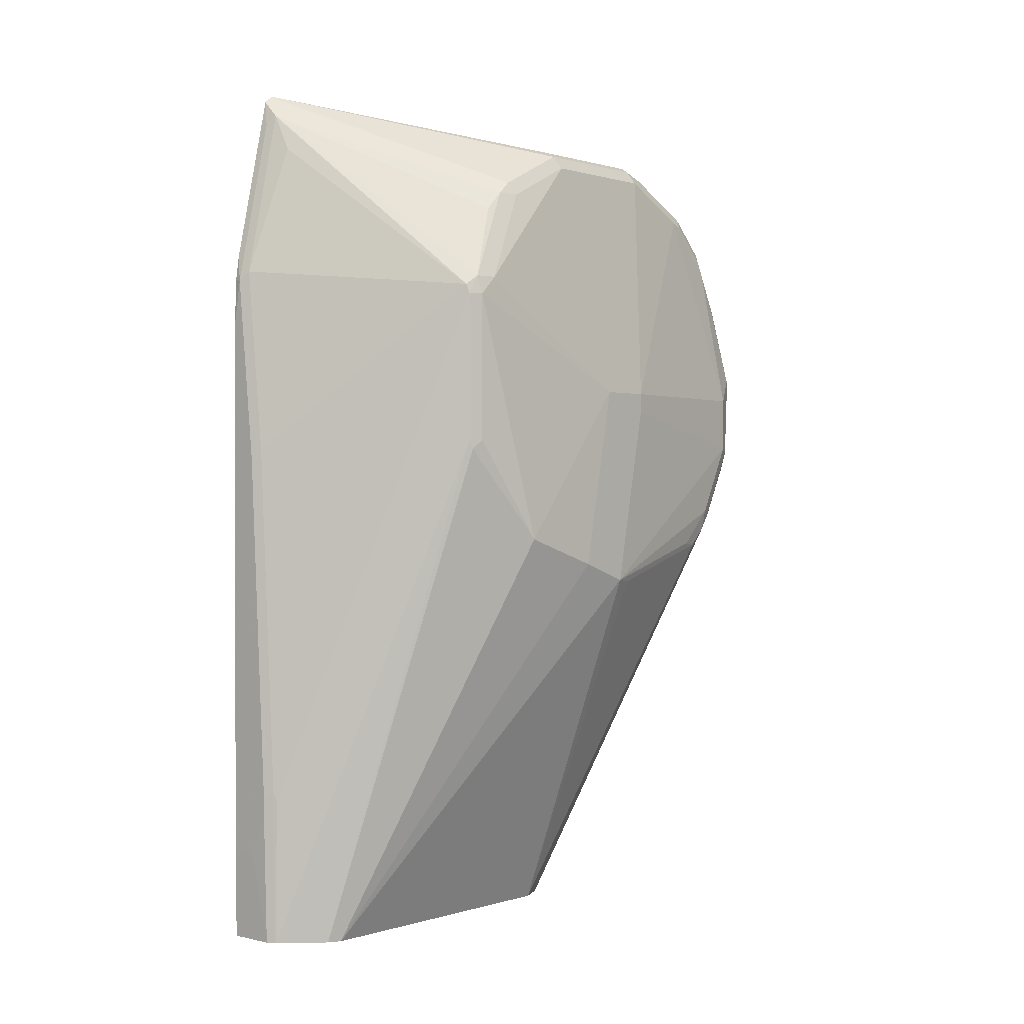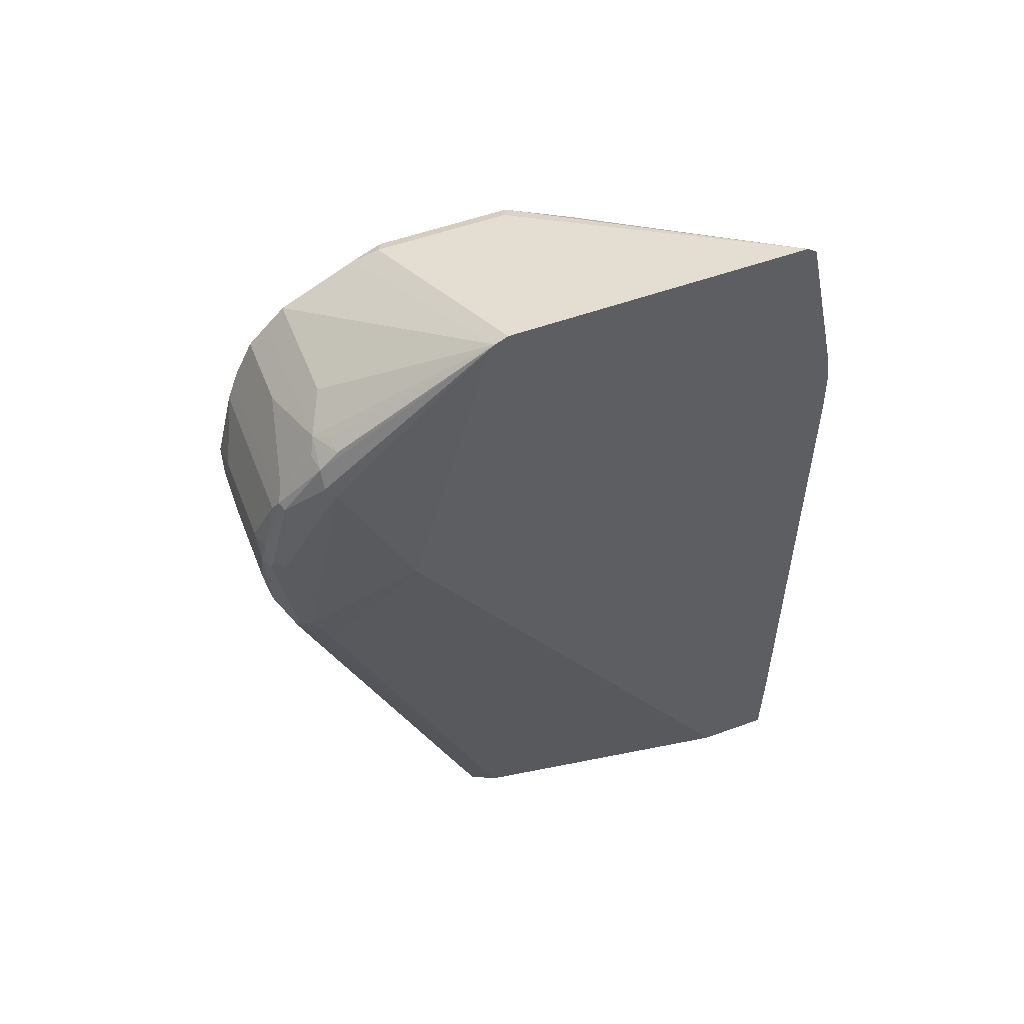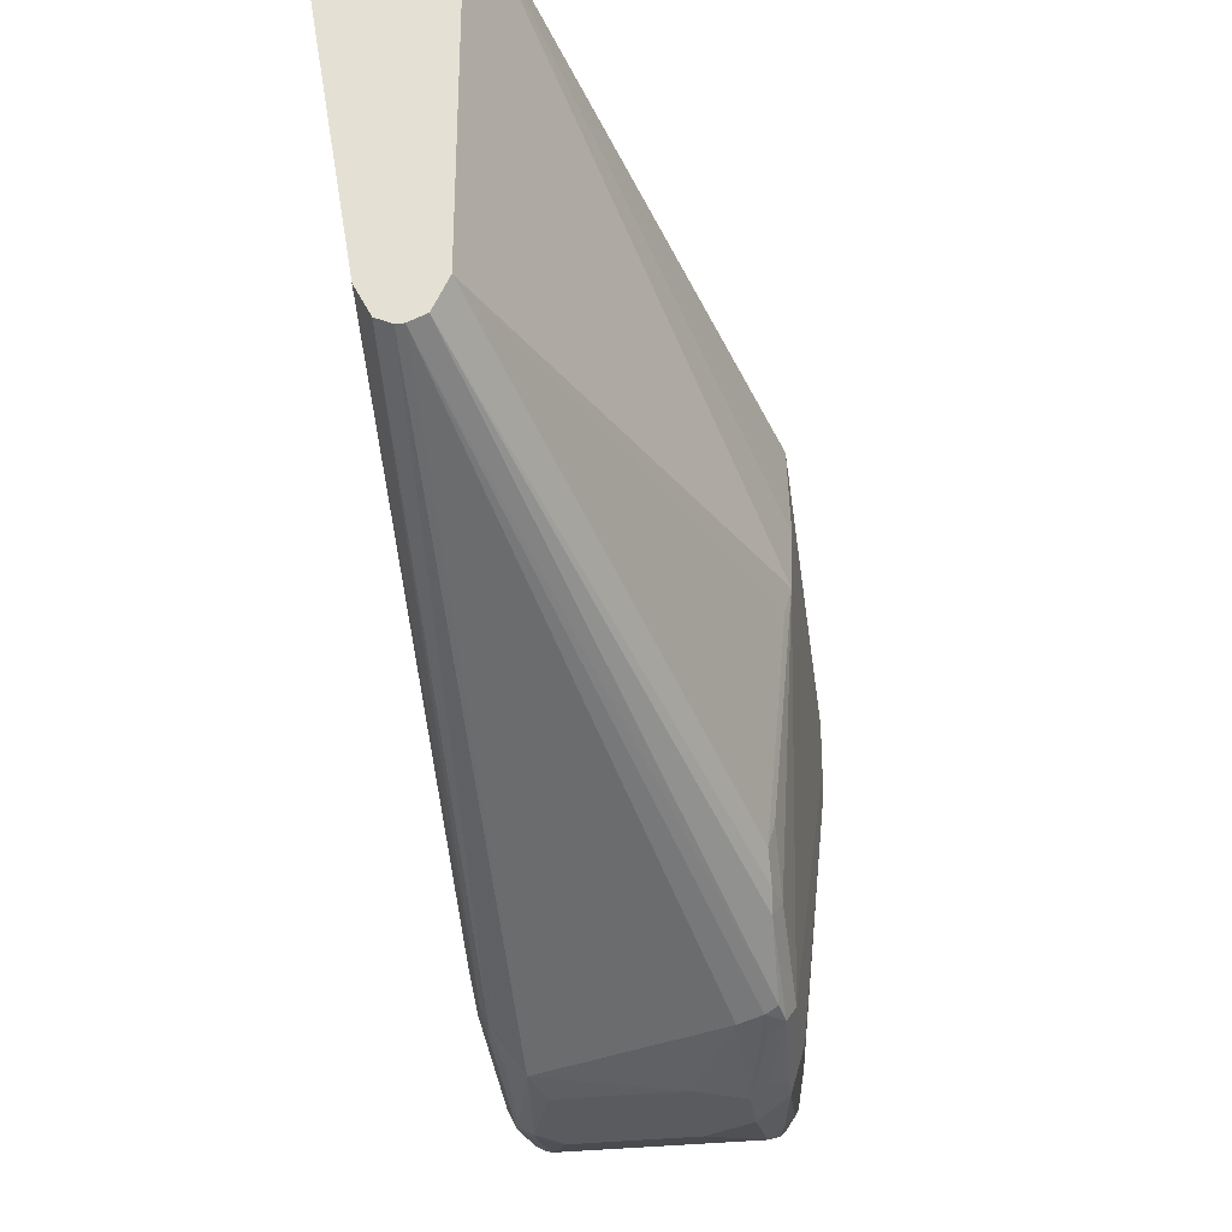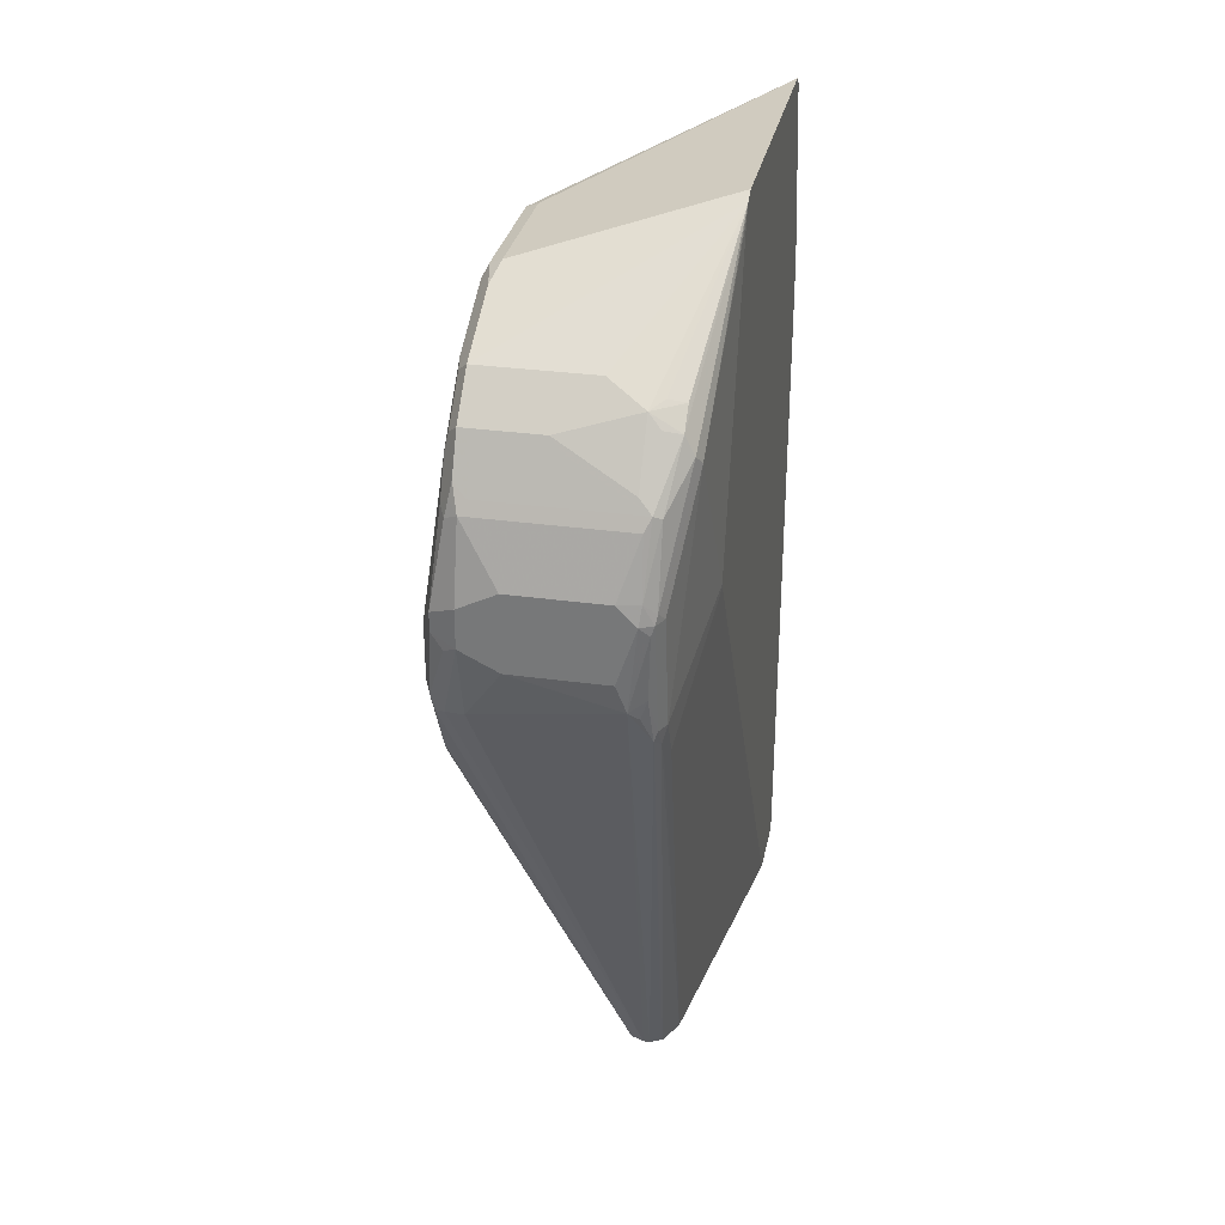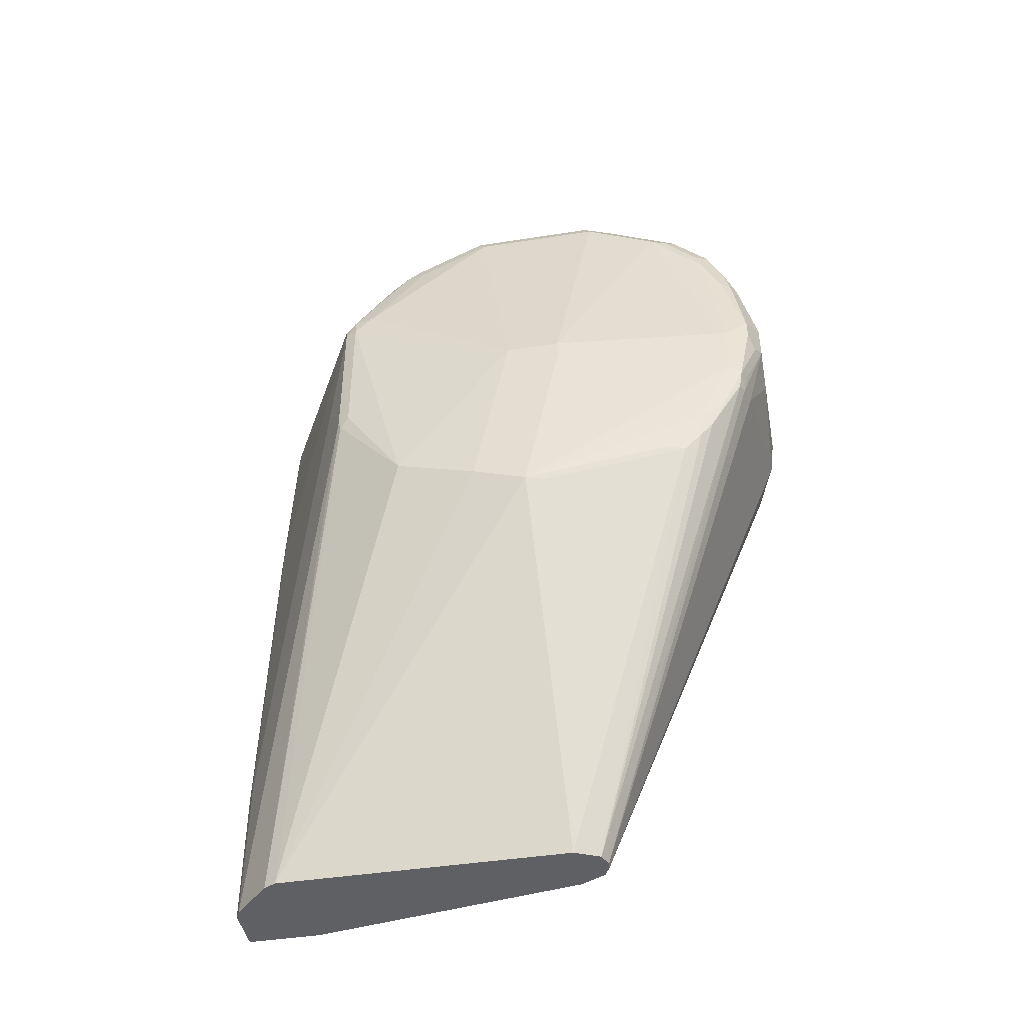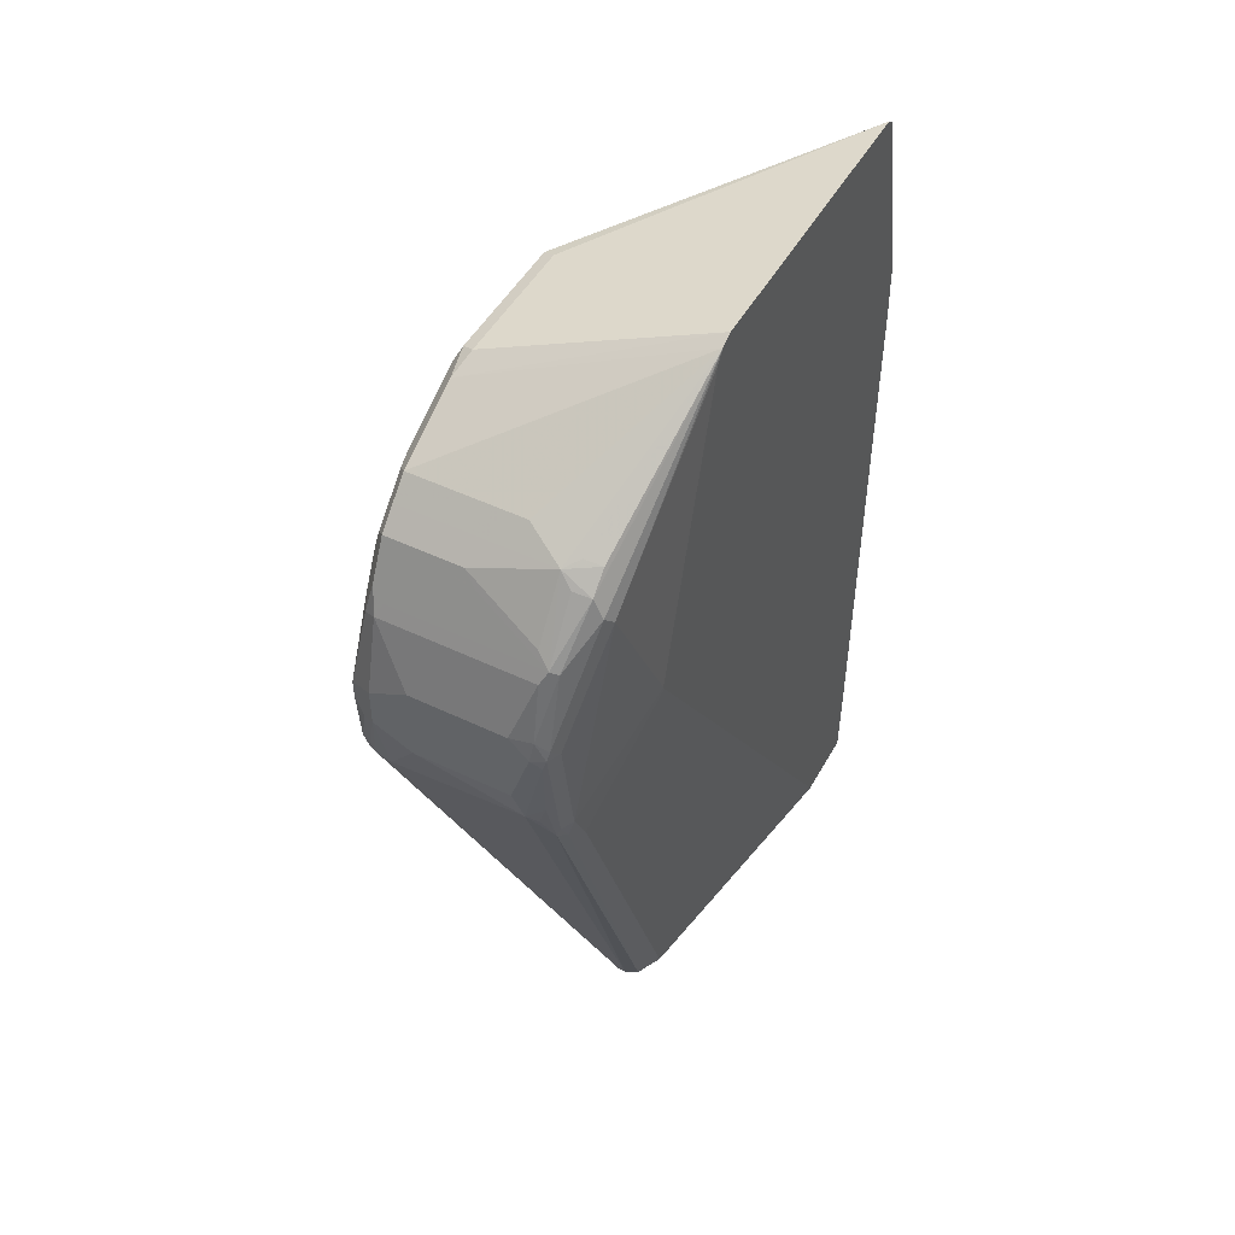
<metadata>
{"format":"obj","ext":"obj","renderer":"f3d","projection":"perspective","resolution":1024,"background":"white","views":[{"elev":0.4,"azim":-138.9,"up":"+Z"},{"elev":53.3,"azim":68.7,"up":"+Z"},{"elev":-32.5,"azim":-171.5,"up":"+Y"},{"elev":30.7,"azim":11.3,"up":"+Z"},{"elev":-44.0,"azim":-79.6,"up":"+Z"},{"elev":48.5,"azim":28.1,"up":"+Z"}]}
</metadata>
<code>
v -0.2464 0.1462 0.4178
v -0.2464 0.1454 0.367
v -0.2611 0.1462 0.4178
v -0.2464 0.1462 0.7268
v -0.2464 0.1044 0.367
v -0.273 0.1454 0.367
v -0.2715 0.1462 0.4386
v -0.2506 0.1462 0.7519
v -0.2464 0.1453 0.7527
v -0.2715 -0.05219 0.367
v -0.2464 -0.1054 0.687
v -0.278 0.1429 0.367
v -0.2767 0.1436 0.3707
v -0.2715 0.1462 0.4491
v -0.2663 0.1436 0.6527
v -0.2558 0.1436 0.7571
v -0.2506 0.1253 0.8459
v -0.2464 0.1433 0.7665
v -0.2611 0.1462 0.6474
v -0.272 -0.05317 0.367
v -0.2611 -0.1566 0.6265
v -0.2637 -0.1579 0.6161
v -0.2637 -0.1684 0.637
v -0.2464 -0.1065 0.6892
v -0.2611 -0.1671 0.6474
v -0.2785 0.1427 0.4386
v -0.2994 0.1218 0.367
v -0.3724 0.08006 0.6579
v -0.2767 0.1436 0.4543
v -0.3707 0.08091 0.7466
v -0.2663 0.1227 0.8302
v -0.2558 0.1227 0.8511
v -0.2464 0.1224 0.8605
v -0.2785 -0.06612 0.367
v -0.2646 -0.174 0.6474
v -0.2663 -0.1749 0.6422
v -0.2464 -0.06138 0.855
v -0.2506 -0.1462 0.7727
v -0.2611 -0.1775 0.7101
v -0.2785 0.1427 0.4491
v -0.3028 0.1149 0.367
v -0.3733 0.07829 0.6527
v -0.3759 0.07309 0.6579
v -0.3724 0.08006 0.7414
v -0.3733 0.0744 0.7519
v -0.2576 0.1183 0.8528
v -0.2472 0.1183 0.8632
v -0.2464 0.1201 0.8625
v -0.3629 0.0535 0.7936
v -0.3629 0.04306 0.804
v -0.2794 -0.06661 0.367
v -0.2646 -0.1845 0.7101
v -0.2663 -0.1854 0.7048
v -0.268 -0.181 0.6683
v -0.2854 -0.06959 0.367
v -0.2715 -0.1814 0.6579
v -0.2767 -0.1854 0.6631
v -0.2464 -0.05723 0.8613
v -0.2532 -0.1514 0.778
v -0.2637 -0.1827 0.7153
v -0.3028 -0.05219 0.367
v -0.3864 -0.04175 0.5744
v -0.3864 -0.01045 0.5848
v -0.3838 0.03652 0.6005
v -0.3759 0.07309 0.7414
v -0.3759 0.06266 0.7519
v -0.3655 0.03132 0.804
v -0.2464 0.1169 0.8647
v -0.2464 0.1187 0.8636
v -0.362 0.03479 0.811
v -0.2702 -0.1854 0.7205
v -0.2715 -0.188 0.7101
v -0.2889 -0.06959 0.367
v -0.355 -0.1775 0.6474
v -0.282 -0.188 0.6788
v -0.3342 -0.188 0.6788
v -0.2464 -0.05016 0.8647
v -0.3585 -0.09746 0.8284
v -0.3585 -0.1392 0.8076
v -0.2959 -0.1392 0.8076
v -0.275 -0.1497 0.7971
v -0.268 -0.1427 0.8006
v -0.2585 -0.141 0.7988
v -0.2585 -0.1514 0.7884
v -0.2637 -0.1723 0.7571
v -0.2963 -0.06652 0.367
v -0.3733 -0.1357 0.5939
v -0.3838 -0.05219 0.5731
v -0.3759 -0.1253 0.5953
v -0.3759 -0.1462 0.6161
v -0.3759 -0.1566 0.637
v -0.3759 -0.1671 0.6579
v -0.3864 -0.06266 0.6788
v -0.3864 -0.03132 0.6892
v -0.3655 -0.01045 0.8249
v -0.3655 0.01042 0.8145
v -0.362 0.01392 0.8215
v -0.362 -0.006984 0.8319
v -0.355 -0.01045 0.8354
v -0.282 -0.188 0.7205
v -0.268 -0.174 0.7588
v -0.2715 -0.1775 0.7519
v -0.3655 -0.1749 0.6461
v -0.3707 -0.1723 0.6448
v -0.355 -0.188 0.6892
v -0.355 -0.08353 0.8354
v -0.362 -0.08006 0.8319
v -0.3603 -0.1305 0.8093
v -0.3637 -0.134 0.8023
v -0.3585 -0.1497 0.7971
v -0.268 -0.1531 0.7902
v -0.3168 -0.1601 0.7867
v -0.275 -0.1705 0.7658
v -0.3724 -0.1531 0.6127
v -0.3733 -0.1462 0.6044
v -0.3724 -0.1636 0.6335
v -0.3724 -0.174 0.6544
v -0.3759 -0.1671 0.6892
v -0.3864 -0.06266 0.6892
v -0.3655 -0.08353 0.8249
v -0.3342 -0.188 0.7205
v -0.3516 -0.174 0.7588
v -0.3098 -0.1636 0.7797
v -0.355 -0.1775 0.7519
v -0.3655 -0.1775 0.6579
v -0.369 -0.181 0.6927
v -0.362 -0.1845 0.6857
v -0.355 -0.188 0.7101
v -0.3655 -0.1044 0.8145
v -0.3655 -0.1462 0.7832
v -0.3637 -0.1549 0.7814
v -0.3655 -0.1253 0.804
v -0.3585 -0.1601 0.7867
v -0.369 -0.181 0.7031
v -0.3655 -0.1566 0.7727
v -0.3585 -0.1705 0.7658
v -0.3516 -0.1636 0.7797
v -0.3603 -0.1723 0.7571
v -0.362 -0.174 0.7484
v -0.3655 -0.1671 0.7519
f 78 108 79
f 78 107 108
f 78 106 107
f 77 106 78
f 74 105 103
f 72 128 105
f 73 74 103
f 73 104 86
f 72 121 128
f 73 103 104
f 72 76 75
f 79 108 109
f 72 105 76
f 74 76 105
f 79 109 110
f 81 112 113
f 79 81 80
f 86 115 87
f 87 115 90
f 72 100 121
f 86 114 115
f 86 104 114
f 84 101 85
f 79 110 81
f 84 111 101
f 81 113 101
f 81 133 112
f 81 110 133
f 81 83 82
f 81 84 83
f 81 111 84
f 81 101 111
f 71 102 100
f 62 92 93
f 71 85 101
f 58 83 84
f 87 90 89
f 58 84 59
f 59 84 85
f 59 85 60
f 60 85 71
f 61 86 87
f 61 87 88
f 61 88 62
f 62 88 87
f 62 87 89
f 62 89 90
f 62 90 91
f 62 91 92
f 62 93 119
f 62 119 94
f 62 94 63
f 71 100 72
f 68 106 77
f 68 99 106
f 68 98 99
f 68 97 98
f 68 70 97
f 71 101 102
f 67 97 70
f 66 94 95
f 66 96 67
f 66 95 96
f 65 94 66
f 64 94 65
f 63 94 64
f 67 96 97
f 90 115 114
f 109 132 130
f 90 116 117
f 107 129 108
f 108 129 109
f 109 130 131
f 109 131 110
f 109 129 132
f 110 131 133
f 112 133 137
f 112 137 123
f 117 127 126
f 118 134 135
f 118 135 130
f 118 130 132
f 118 132 119
f 119 132 129
f 119 129 120
f 121 124 128
f 122 136 124
f 58 82 83
f 134 140 135
f 134 139 140
f 133 138 136
f 131 138 133
f 131 140 138
f 107 120 129
f 131 135 140
f 128 139 134
f 124 139 128
f 124 138 139
f 124 136 138
f 122 133 136
f 122 137 133
f 130 135 131
f 90 114 116
f 105 134 126
f 105 117 125
f 90 117 91
f 91 117 92
f 92 117 126
f 92 126 134
f 92 134 118
f 92 118 119
f 92 119 93
f 94 119 120
f 94 120 95
f 95 97 96
f 95 120 107
f 95 107 98
f 95 98 97
f 98 107 106
f 98 106 99
f 100 102 124
f 100 124 121
f 105 127 117
f 105 126 127
f 104 117 116
f 104 116 114
f 103 117 104
f 103 125 117
f 105 128 134
f 138 140 139
f 101 137 122
f 101 123 137
f 101 112 123
f 101 113 112
f 101 124 102
f 101 122 124
f 103 105 125
f 58 81 82
f 8 32 17
f 58 79 80
f 6 12 13
f 6 13 7
f 7 13 29
f 7 29 14
f 8 15 16
f 8 16 32
f 8 17 33
f 8 33 18
f 8 18 9
f 8 19 15
f 10 11 21
f 10 21 22
f 10 22 23
f 10 23 20
f 5 11 10
f 11 24 25
f 12 26 13
f 12 27 28
f 12 28 26
f 13 26 40
f 13 40 29
f 14 29 15
f 14 15 19
f 15 30 16
f 15 29 30
f 16 31 32
f 16 30 31
f 17 32 33
f 20 23 34
f 21 25 23
f 11 25 21
f 4 8 9
f 3 6 7
f 2 27 12
f 58 80 81
f 1 2 6
f 1 6 3
f 1 3 7
f 1 7 14
f 1 14 19
f 1 19 8
f 1 8 4
f 1 4 9
f 1 9 18
f 1 18 33
f 1 33 48
f 1 48 69
f 1 69 68
f 1 68 77
f 1 77 58
f 1 58 37
f 2 41 27
f 2 61 41
f 2 86 61
f 2 73 86
f 2 55 73
f 2 51 55
f 21 23 22
f 2 34 51
f 2 10 20
f 2 5 10
f 1 5 2
f 1 11 5
f 1 24 11
f 1 37 24
f 2 20 34
f 23 25 35
f 2 12 6
f 23 36 34
f 39 60 52
f 41 61 62
f 41 62 63
f 41 63 64
f 41 64 42
f 42 64 43
f 43 64 65
f 44 65 45
f 45 66 67
f 45 67 50
f 45 50 49
f 45 65 66
f 46 50 47
f 47 68 69
f 47 50 70
f 47 70 68
f 50 67 70
f 58 78 79
f 23 35 36
f 58 77 78
f 57 76 74
f 57 75 76
f 57 72 75
f 38 60 39
f 57 74 73
f 54 57 56
f 53 57 54
f 53 72 57
f 52 72 53
f 52 71 72
f 52 60 71
f 55 57 73
f 38 59 60
f 47 69 48
f 28 42 43
f 24 37 38
f 29 44 30
f 29 40 44
f 28 65 44
f 28 43 65
f 27 42 28
f 30 45 32
f 27 41 42
f 26 28 44
f 25 52 35
f 25 39 52
f 25 38 39
f 38 58 59
f 24 38 25
f 26 44 40
f 30 32 31
f 30 44 45
f 32 46 47
f 37 58 38
f 36 57 55
f 36 56 57
f 36 54 56
f 36 55 51
f 35 53 54
f 35 52 53
f 35 54 36
f 32 50 46
f 32 49 50
f 32 45 49
f 32 48 33
f 32 47 48
f 34 36 51

</code>
